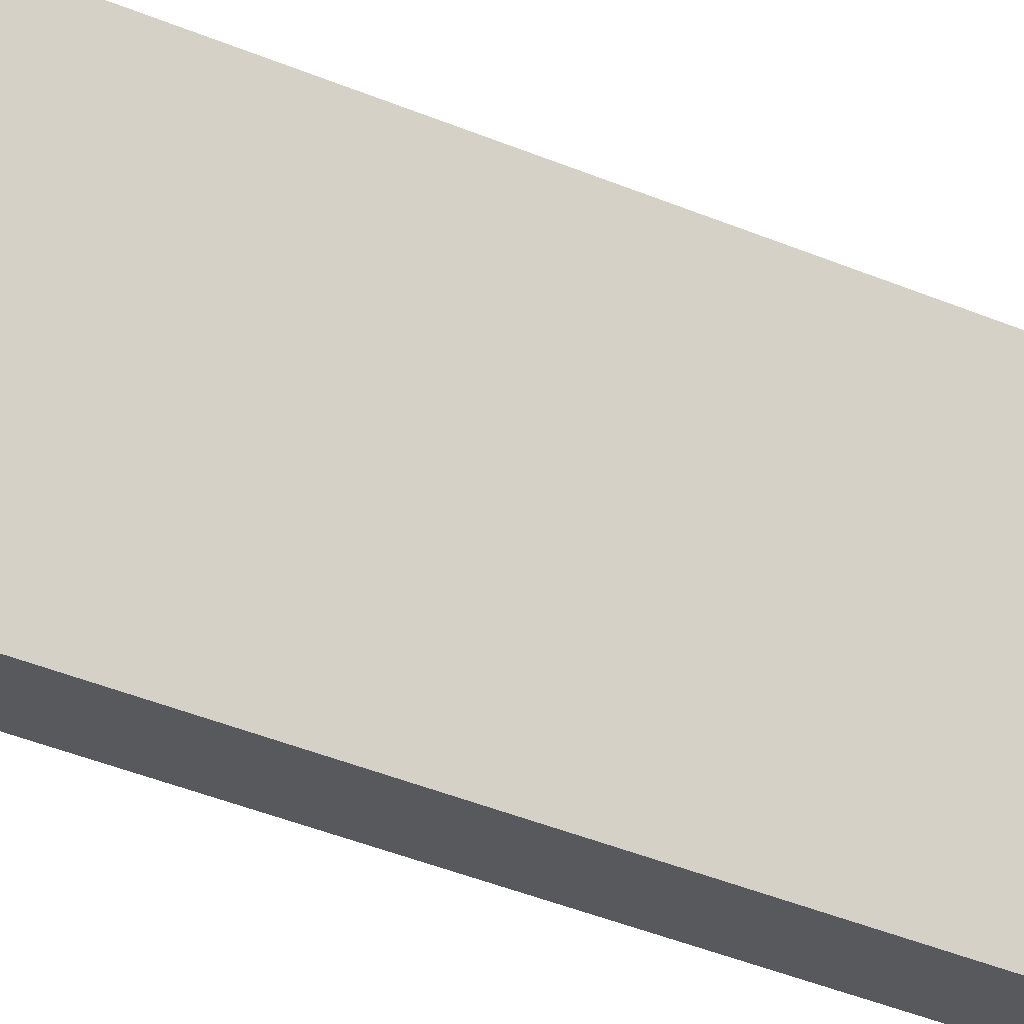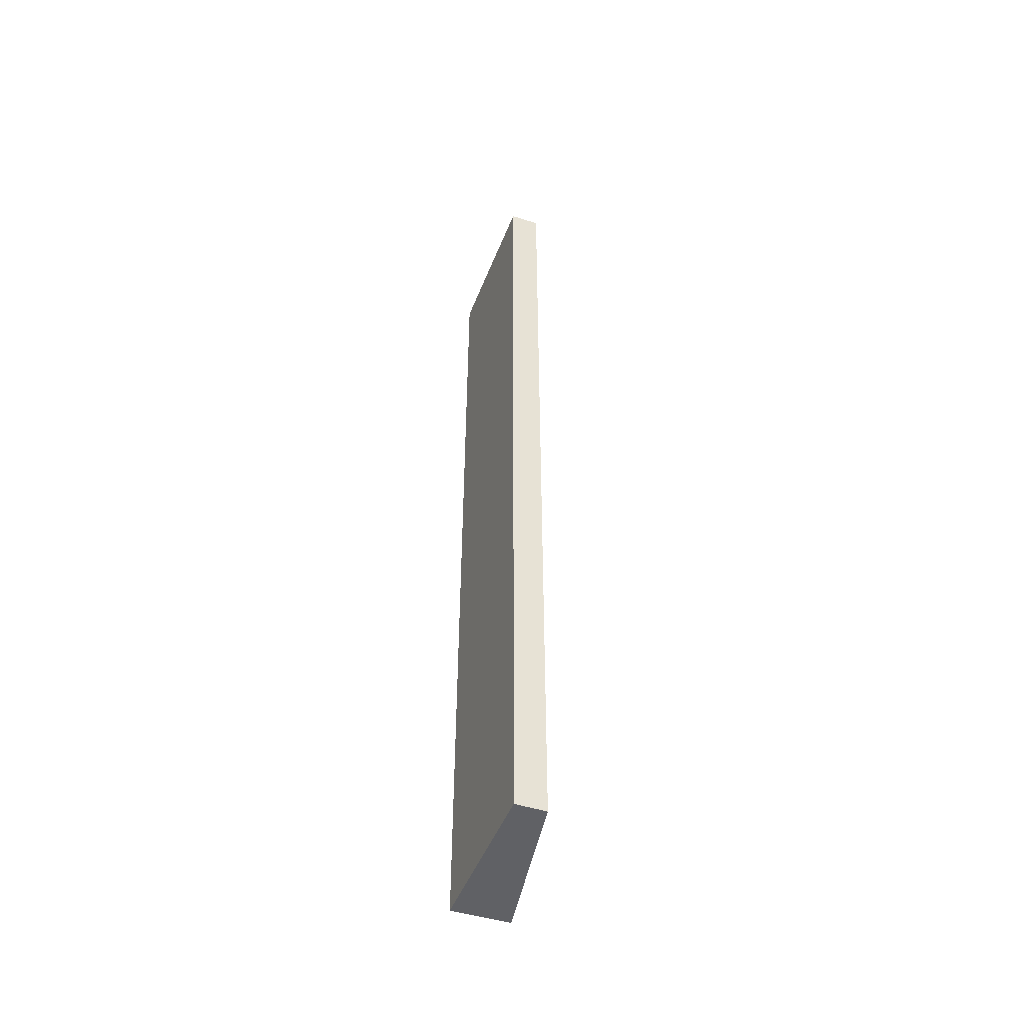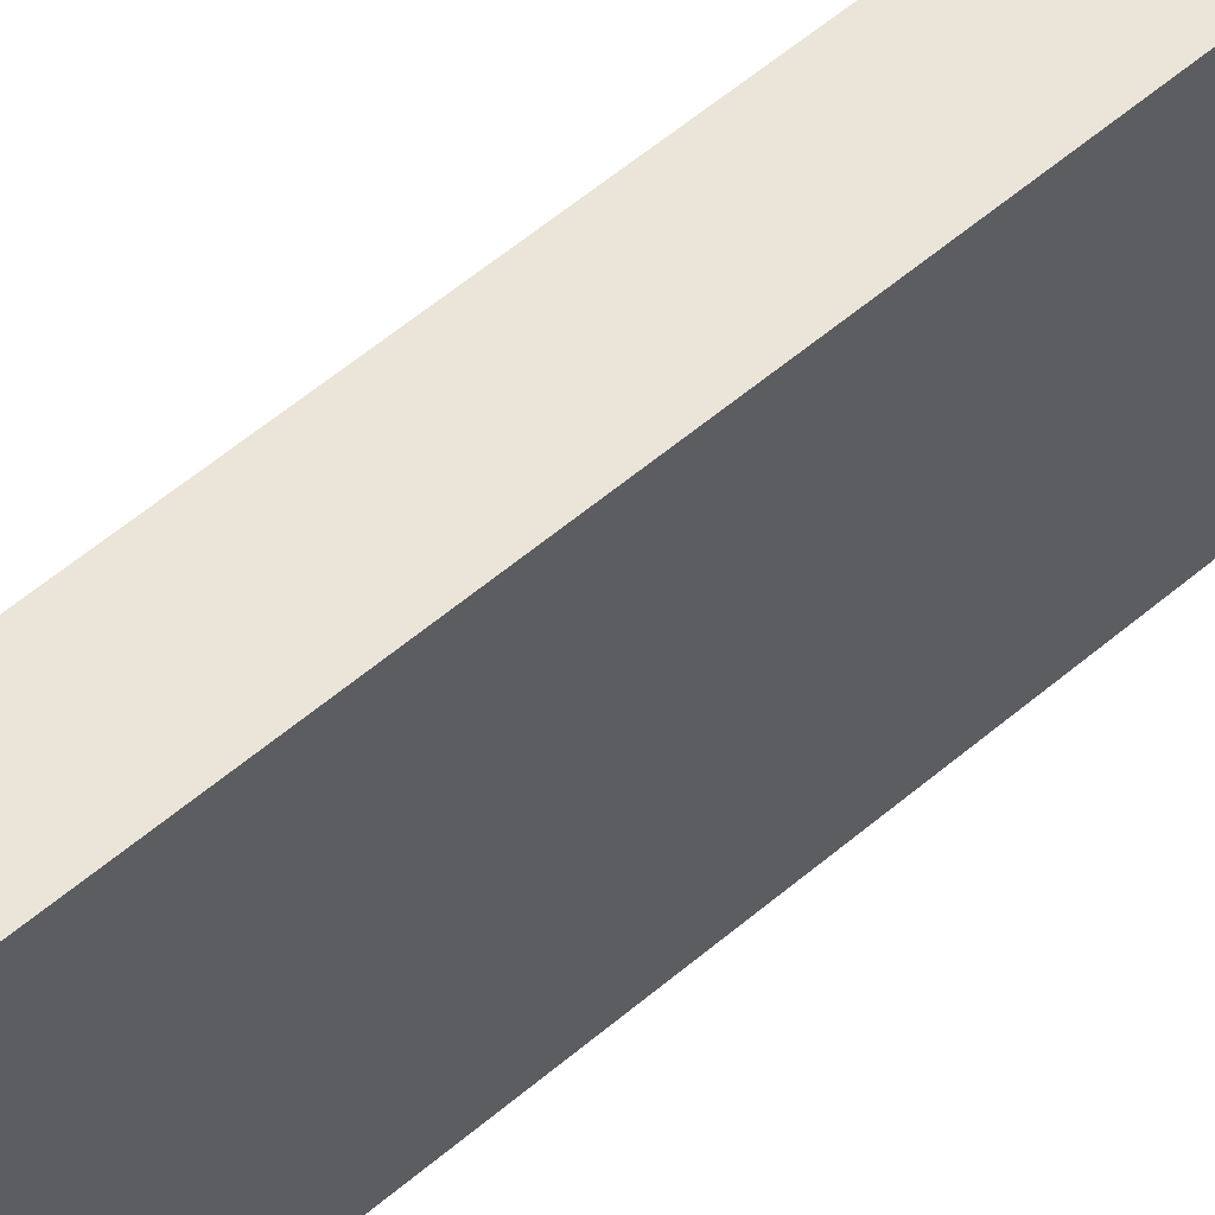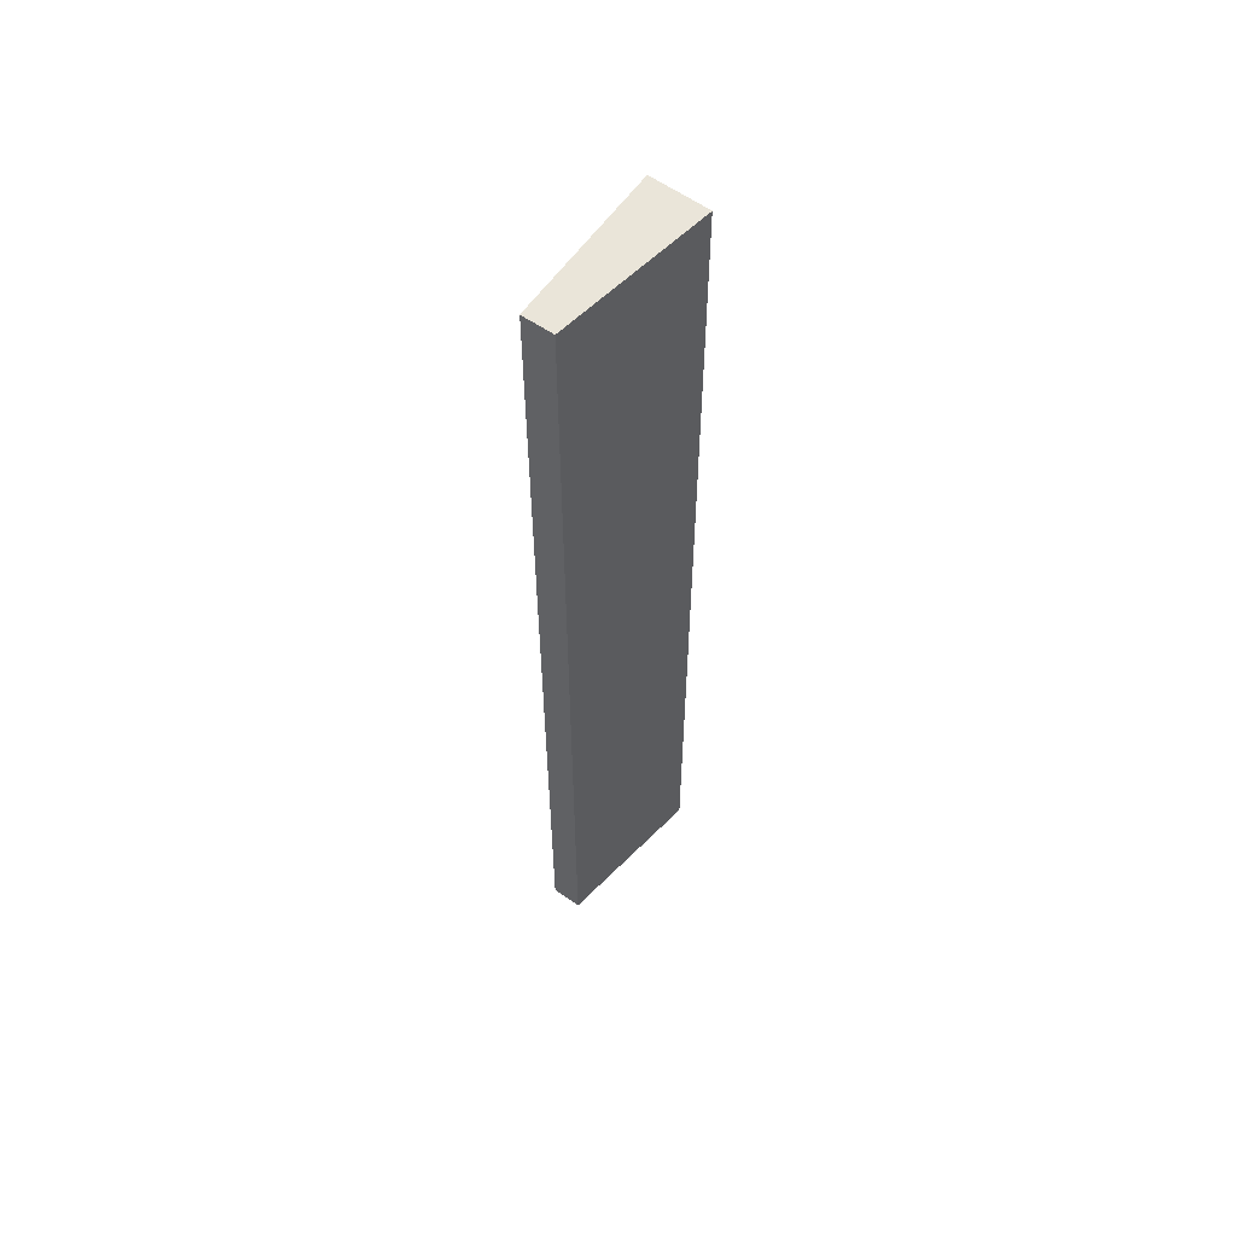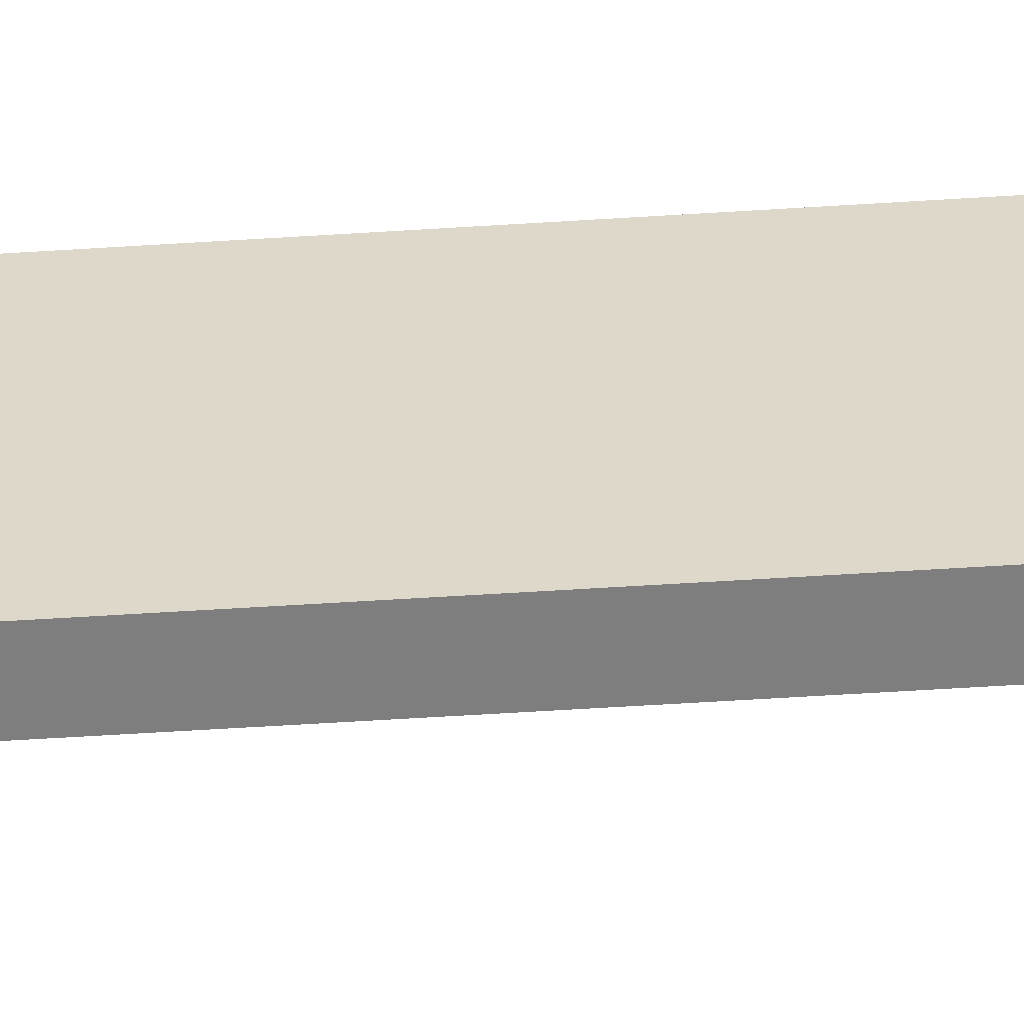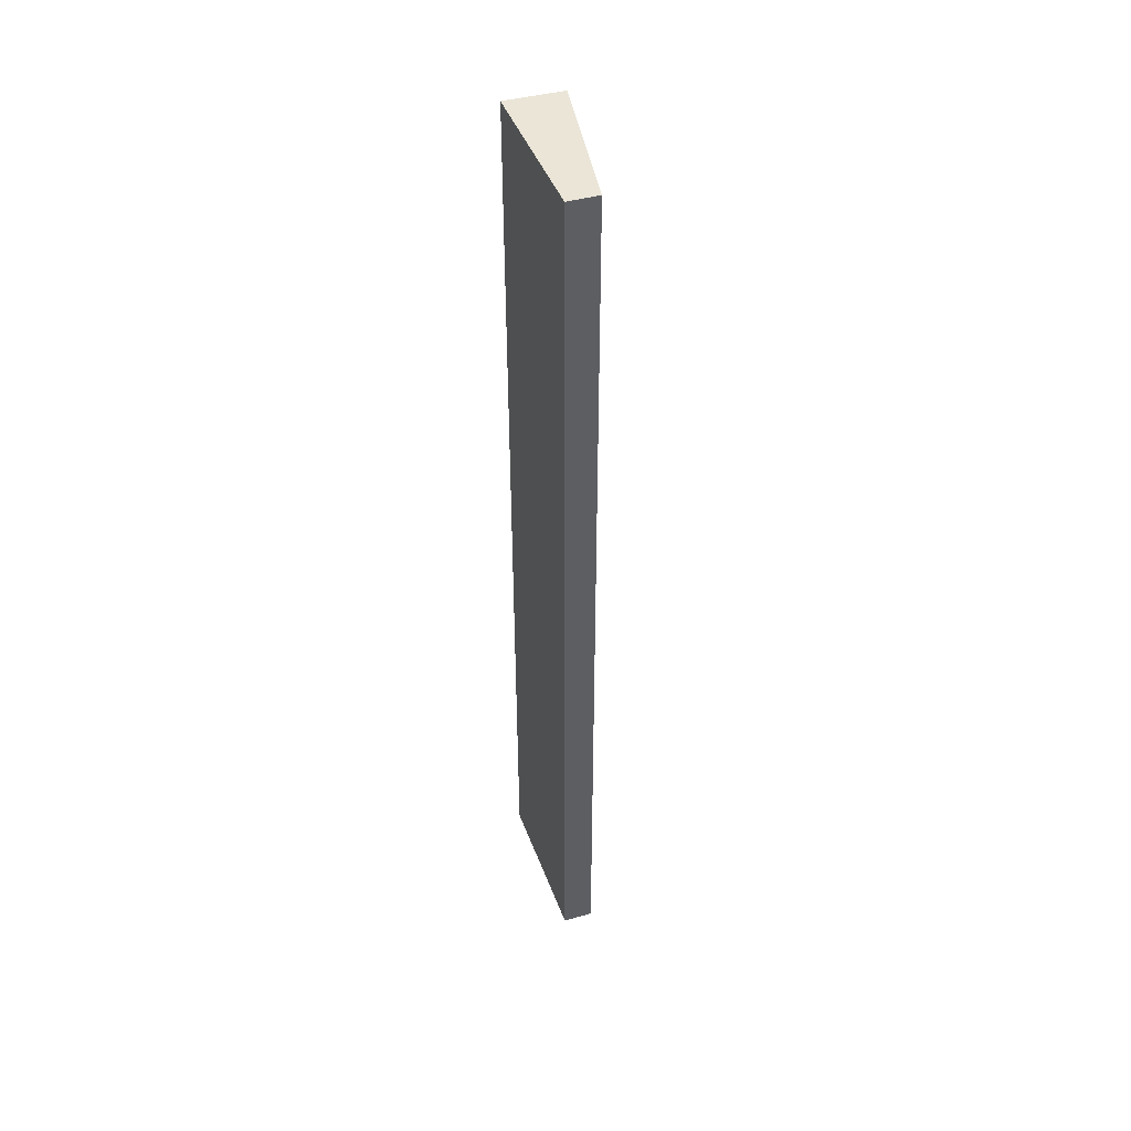
<metadata>
{"format":"obj","ext":"obj","renderer":"f3d","projection":"perspective","resolution":1024,"background":"white","views":[{"elev":-31.3,"azim":57.2,"up":"+Y"},{"elev":-49.4,"azim":-21.2,"up":"+Z"},{"elev":49.7,"azim":-134.3,"up":"+Y"},{"elev":58.1,"azim":34.2,"up":"+Z"},{"elev":-57.7,"azim":-86.2,"up":"+Y"},{"elev":44.3,"azim":-19.7,"up":"+Z"}]}
</metadata>
<code>
g pb_Mesh-3781868
v -1.951 1.173 -6
v -1.22 1.136 -6
v -1.951 1.173 6
v -1.22 1.136 6
v -1.565 -0.8385 -6
v -1.951 -0.8271 -6
v -1.565 -0.8385 6
v -1.951 -0.8271 6
v -1.951 1.173 6
v -1.22 1.136 6
v -1.951 -0.8271 6
v -1.565 -0.8385 6
v -1.22 1.136 -6
v -1.951 1.173 -6
v -1.565 -0.8385 -6
v -1.951 -0.8271 -6
v -1.22 1.136 -6
v -1.22 1.136 6
v -1.565 -0.8385 6
v -1.565 -0.8385 -6
v -1.951 1.173 6
v -1.951 1.173 -6
v -1.951 -0.8271 -6
v -1.951 -0.8271 6
g pb_Mesh-3781868_0
f 3 2 1
f 3 4 2
f 7 6 5
f 7 8 6
f 11 10 9
f 11 12 10
f 15 14 13
f 15 16 14
f 18 19 17
f 19 20 17
f 22 23 24
f 22 24 21

</code>
